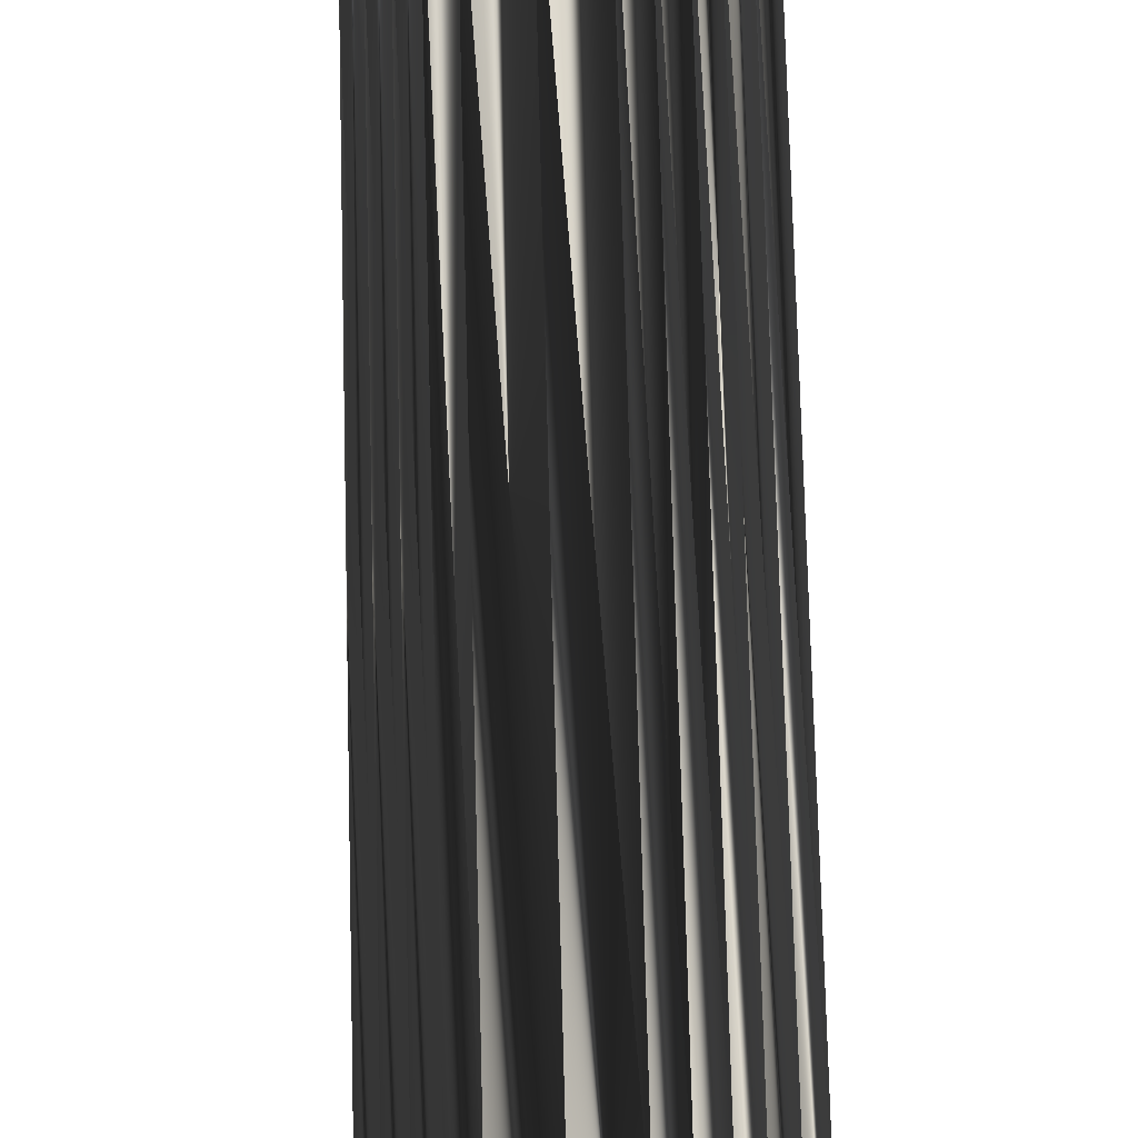
<metadata>
{"format":"obj","ext":"obj","renderer":"f3d","projection":"perspective","resolution":1024,"background":"white","views":[{"elev":78.5,"azim":-1.5,"up":"+Y"}]}
</metadata>
<code>
v 56.33 409.3 0
v 56.33 410.1 0
v 56.33 410.9 0
v 56.33 411.7 0
v 57.13 408.5 0
v 57.13 409.3 0
v 57.13 410.1 0
v 57.13 410.9 0
v 57.13 411.7 0
v 57.13 412.5 0
v 57.13 413.3 0
v 57.13 414.1 0
v 57.13 414.9 0
v 57.93 408.5 0
v 57.93 409.3 0
v 57.93 410.1 0
v 57.93 410.9 0
v 57.93 411.7 0
v 57.93 412.5 0
v 57.93 413.3 0
v 57.93 414.1 0
v 57.93 414.9 0
v 57.93 415.7 0
v 57.93 416.5 0
v 57.93 417.3 0
v 57.93 418.1 0
v 58.73 407.7 0
v 58.73 408.5 0
v 58.73 409.3 0
v 58.73 410.1 0
v 58.73 410.9 0
v 58.73 411.7 0
v 58.73 412.5 0
v 58.73 413.3 0
v 58.73 414.1 0
v 58.73 414.9 0
v 58.73 415.7 0
v 58.73 416.5 0
v 58.73 417.3 0
v 58.73 418.1 0
v 58.73 418.9 0
v 58.73 419.7 0
v 58.73 420.5 0
v 58.73 421.3 0
v 59.53 407.7 0
v 59.53 408.5 0
v 59.53 409.3 0
v 59.53 410.1 0
v 59.53 410.9 0
v 59.53 411.7 0
v 59.53 412.5 0
v 59.53 413.3 0
v 59.53 414.1 0
v 59.53 414.9 0
v 59.53 415.7 0
v 59.53 416.5 0
v 59.53 417.3 0
v 59.53 418.1 0
v 59.53 418.9 0
v 59.53 419.7 0
v 59.53 420.5 0
v 59.53 421.3 0
v 59.53 422.1 0
v 60.33 406.9 0
v 60.33 407.7 0
v 60.33 408.5 0
v 60.33 409.3 0
v 60.33 410.1 0
v 60.33 410.9 0
v 60.33 411.7 0
v 60.33 412.5 0
v 60.33 413.3 0
v 60.33 414.1 0
v 60.33 414.9 0
v 60.33 415.7 0
v 60.33 416.5 0
v 60.33 417.3 0
v 60.33 418.1 0
v 60.33 418.9 0
v 60.33 419.7 0
v 60.33 420.5 0
v 60.33 421.3 0
v 60.33 422.1 0
v 61.13 406.9 0
v 61.13 407.7 0
v 61.13 408.5 0
v 61.13 409.3 0
v 61.13 410.1 0
v 61.13 410.9 0
v 61.13 411.7 0
v 61.13 412.5 0
v 61.13 413.3 0
v 61.13 414.1 0
v 61.13 414.9 0
v 61.13 415.7 0
v 61.13 416.5 0
v 61.13 417.3 0
v 61.13 418.1 0
v 61.13 418.9 0
v 61.13 419.7 0
v 61.13 420.5 0
v 61.13 421.3 0
v 61.13 422.1 0
v 61.13 422.9 0
v 61.93 406.1 0
v 61.93 406.9 0
v 61.93 407.7 0
v 61.93 408.5 0
v 61.93 409.3 0
v 61.93 410.1 0
v 61.93 410.9 0
v 61.93 411.7 0
v 61.93 412.5 0
v 61.93 413.3 0
v 61.93 414.1 0
v 61.93 414.9 0
v 61.93 415.7 0
v 61.93 416.5 0
v 61.93 417.3 0
v 61.93 418.1 0
v 61.93 418.9 0
v 61.93 419.7 0
v 61.93 420.5 0
v 61.93 421.3 0
v 61.93 422.1 0
v 61.93 422.9 0
v 62.73 406.1 0
v 62.73 406.9 0
v 62.73 407.7 0
v 62.73 408.5 0
v 62.73 409.3 0
v 62.73 410.1 0
v 62.73 410.9 0
v 62.73 411.7 0
v 62.73 412.5 0
v 62.73 413.3 0
v 62.73 414.1 0
v 62.73 414.9 0
v 62.73 415.7 0
v 62.73 416.5 0
v 62.73 417.3 0
v 62.73 418.1 0
v 62.73 418.9 0
v 62.73 419.7 0
v 62.73 420.5 0
v 62.73 421.3 0
v 62.73 422.1 0
v 62.73 422.9 0
v 62.73 423.7 0
v 63.53 405.3 0
v 63.53 406.1 0
v 63.53 406.9 0
v 63.53 407.7 0
v 63.53 408.5 0
v 63.53 409.3 0
v 63.53 410.1 0
v 63.53 410.9 0
v 63.53 411.7 0
v 63.53 412.5 0
v 63.53 413.3 0
v 63.53 414.1 0
v 63.53 414.9 0
v 63.53 415.7 0
v 63.53 416.5 0
v 63.53 417.3 0
v 63.53 418.1 0
v 63.53 418.9 0
v 63.53 419.7 0
v 63.53 420.5 0
v 63.53 421.3 0
v 63.53 422.1 0
v 63.53 422.9 0
v 63.53 423.7 0
v 64.33 406.9 0
v 64.33 407.7 0
v 64.33 408.5 0
v 64.33 409.3 0
v 64.33 410.1 0
v 64.33 410.9 0
v 64.33 411.7 0
v 64.33 412.5 0
v 64.33 413.3 0
v 64.33 414.1 0
v 64.33 414.9 0
v 64.33 415.7 0
v 64.33 416.5 0
v 64.33 417.3 0
v 64.33 418.1 0
v 64.33 418.9 0
v 64.33 419.7 0
v 64.33 420.5 0
v 64.33 421.3 0
v 64.33 422.1 0
v 64.33 422.9 0
v 65.13 409.3 0
v 65.13 410.1 0
v 65.13 410.9 0
v 65.13 411.7 0
v 65.13 412.5 0
v 65.13 413.3 0
v 65.13 414.1 0
v 65.13 414.9 0
v 65.13 415.7 0
v 65.13 416.5 0
v 65.13 417.3 0
v 65.13 418.1 0
v 65.13 418.9 0
v 65.13 419.7 0
v 65.13 420.5 0
v 65.93 412.5 0
v 65.93 413.3 0
v 65.93 414.1 0
v 65.93 414.9 0
v 65.93 415.7 0
v 65.93 416.5 0
v 65.93 417.3 0
v 65.93 418.1 0
v 65.93 418.9 0
v 66.73 414.9 0
v 66.73 415.7 0
v 66.73 416.5 0
v 56.33 409.3 30
v 56.33 410.1 30
v 56.33 410.9 30
v 56.33 411.7 30
v 57.13 408.5 30
v 57.13 409.3 30
v 57.13 410.1 30
v 57.13 410.9 30
v 57.13 411.7 30
v 57.13 412.5 30
v 57.13 413.3 30
v 57.13 414.1 30
v 57.13 414.9 30
v 57.93 408.5 30
v 57.93 409.3 30
v 57.93 410.1 30
v 57.93 410.9 30
v 57.93 411.7 30
v 57.93 412.5 30
v 57.93 413.3 30
v 57.93 414.1 30
v 57.93 414.9 30
v 57.93 415.7 30
v 57.93 416.5 30
v 57.93 417.3 30
v 57.93 418.1 30
v 58.73 407.7 30
v 58.73 408.5 30
v 58.73 409.3 30
v 58.73 410.1 30
v 58.73 410.9 30
v 58.73 411.7 30
v 58.73 412.5 30
v 58.73 413.3 30
v 58.73 414.1 30
v 58.73 414.9 30
v 58.73 415.7 30
v 58.73 416.5 30
v 58.73 417.3 30
v 58.73 418.1 30
v 58.73 418.9 30
v 58.73 419.7 30
v 58.73 420.5 30
v 58.73 421.3 30
v 59.53 407.7 30
v 59.53 408.5 30
v 59.53 409.3 30
v 59.53 410.1 30
v 59.53 410.9 30
v 59.53 411.7 30
v 59.53 412.5 30
v 59.53 413.3 30
v 59.53 414.1 30
v 59.53 414.9 30
v 59.53 415.7 30
v 59.53 416.5 30
v 59.53 417.3 30
v 59.53 418.1 30
v 59.53 418.9 30
v 59.53 419.7 30
v 59.53 420.5 30
v 59.53 421.3 30
v 59.53 422.1 30
v 60.33 406.9 30
v 60.33 407.7 30
v 60.33 408.5 30
v 60.33 409.3 30
v 60.33 410.1 30
v 60.33 410.9 30
v 60.33 411.7 30
v 60.33 412.5 30
v 60.33 413.3 30
v 60.33 414.1 30
v 60.33 414.9 30
v 60.33 415.7 30
v 60.33 416.5 30
v 60.33 417.3 30
v 60.33 418.1 30
v 60.33 418.9 30
v 60.33 419.7 30
v 60.33 420.5 30
v 60.33 421.3 30
v 60.33 422.1 30
v 61.13 406.9 30
v 61.13 407.7 30
v 61.13 408.5 30
v 61.13 409.3 30
v 61.13 410.1 30
v 61.13 410.9 30
v 61.13 411.7 30
v 61.13 412.5 30
v 61.13 413.3 30
v 61.13 414.1 30
v 61.13 414.9 30
v 61.13 415.7 30
v 61.13 416.5 30
v 61.13 417.3 30
v 61.13 418.1 30
v 61.13 418.9 30
v 61.13 419.7 30
v 61.13 420.5 30
v 61.13 421.3 30
v 61.13 422.1 30
v 61.13 422.9 30
v 61.93 406.1 30
v 61.93 406.9 30
v 61.93 407.7 30
v 61.93 408.5 30
v 61.93 409.3 30
v 61.93 410.1 30
v 61.93 410.9 30
v 61.93 411.7 30
v 61.93 412.5 30
v 61.93 413.3 30
v 61.93 414.1 30
v 61.93 414.9 30
v 61.93 415.7 30
v 61.93 416.5 30
v 61.93 417.3 30
v 61.93 418.1 30
v 61.93 418.9 30
v 61.93 419.7 30
v 61.93 420.5 30
v 61.93 421.3 30
v 61.93 422.1 30
v 61.93 422.9 30
v 62.73 406.1 30
v 62.73 406.9 30
v 62.73 407.7 30
v 62.73 408.5 30
v 62.73 409.3 30
v 62.73 410.1 30
v 62.73 410.9 30
v 62.73 411.7 30
v 62.73 412.5 30
v 62.73 413.3 30
v 62.73 414.1 30
v 62.73 414.9 30
v 62.73 415.7 30
v 62.73 416.5 30
v 62.73 417.3 30
v 62.73 418.1 30
v 62.73 418.9 30
v 62.73 419.7 30
v 62.73 420.5 30
v 62.73 421.3 30
v 62.73 422.1 30
v 62.73 422.9 30
v 62.73 423.7 30
v 63.53 405.3 30
v 63.53 406.1 30
v 63.53 406.9 30
v 63.53 407.7 30
v 63.53 408.5 30
v 63.53 409.3 30
v 63.53 410.1 30
v 63.53 410.9 30
v 63.53 411.7 30
v 63.53 412.5 30
v 63.53 413.3 30
v 63.53 414.1 30
v 63.53 414.9 30
v 63.53 415.7 30
v 63.53 416.5 30
v 63.53 417.3 30
v 63.53 418.1 30
v 63.53 418.9 30
v 63.53 419.7 30
v 63.53 420.5 30
v 63.53 421.3 30
v 63.53 422.1 30
v 63.53 422.9 30
v 63.53 423.7 30
v 64.33 406.9 30
v 64.33 407.7 30
v 64.33 408.5 30
v 64.33 409.3 30
v 64.33 410.1 30
v 64.33 410.9 30
v 64.33 411.7 30
v 64.33 412.5 30
v 64.33 413.3 30
v 64.33 414.1 30
v 64.33 414.9 30
v 64.33 415.7 30
v 64.33 416.5 30
v 64.33 417.3 30
v 64.33 418.1 30
v 64.33 418.9 30
v 64.33 419.7 30
v 64.33 420.5 30
v 64.33 421.3 30
v 64.33 422.1 30
v 64.33 422.9 30
v 65.13 409.3 30
v 65.13 410.1 30
v 65.13 410.9 30
v 65.13 411.7 30
v 65.13 412.5 30
v 65.13 413.3 30
v 65.13 414.1 30
v 65.13 414.9 30
v 65.13 415.7 30
v 65.13 416.5 30
v 65.13 417.3 30
v 65.13 418.1 30
v 65.13 418.9 30
v 65.13 419.7 30
v 65.13 420.5 30
v 65.93 412.5 30
v 65.93 413.3 30
v 65.93 414.1 30
v 65.93 414.9 30
v 65.93 415.7 30
v 65.93 416.5 30
v 65.93 417.3 30
v 65.93 418.1 30
v 65.93 418.9 30
v 66.73 414.9 30
v 66.73 415.7 30
v 66.73 416.5 30
f 8 16 17
f 29 46 47
f 15 16 7
f 18 19 10
f 92 72 91
f 56 55 75
f 21 22 13
f 37 54 55
f 20 12 11
f 90 91 71
f 22 23 13
f 135 159 136
f 99 98 120
f 34 33 51
f 82 83 63
f 87 86 108
f 159 180 181
f 92 91 113
f 185 163 184
f 85 66 65
f 208 191 190
f 205 204 215
f 209 192 191
f 7 2 6
f 28 46 29
f 17 9 8
f 8 9 4
f 7 6 15
f 45 28 27
f 200 199 210
f 67 47 66
f 84 65 64
f 113 114 92
f 12 20 21
f 54 74 55
f 93 73 92
f 18 32 19
f 9 10 4
f 21 35 22
f 11 12 4
f 31 17 30
f 88 68 87
f 59 58 78
f 6 2 1
f 93 74 73
f 34 35 21
f 76 95 96
f 55 38 37
f 44 62 63
f 12 13 4
f 57 56 76
f 56 57 39
f 81 101 82
f 104 103 125
f 77 96 97
f 121 120 142
f 143 122 121
f 169 145 168
f 75 94 95
f 57 76 77
f 75 74 94
f 118 117 139
f 116 95 94
f 114 93 92
f 141 164 165
f 121 142 143
f 140 139 163
f 188 187 205
f 104 125 126
f 83 104 63
f 99 80 79
f 206 189 188
f 147 170 171
f 148 149 126
f 190 191 169
f 165 187 166
f 193 209 194
f 172 173 149
f 164 163 185
f 163 139 162
f 186 164 185
f 201 211 212
f 181 182 160
f 190 207 208
f 181 198 199
f 206 216 217
f 128 106 127
f 208 207 218
f 137 136 160
f 114 115 93
f 138 116 137
f 113 135 114
f 199 182 181
f 133 156 157
f 109 130 131
f 133 157 134
f 130 109 108
f 180 159 158
f 132 133 111
f 174 152 151
f 197 196 210
f 154 155 131
f 174 151 150
f 179 178 196
f 197 179 196
f 27 14 5
f 6 14 15
f 7 8 3
f 6 5 14
f 1 5 6
f 7 3 2
f 8 7 16
f 87 68 67
f 16 15 29
f 28 15 14
f 48 49 31
f 30 16 29
f 29 15 28
f 28 14 27
f 66 47 46
f 45 27 64
f 67 48 47
f 47 30 29
f 66 46 65
f 65 45 64
f 106 85 84
f 84 64 105
f 107 86 85
f 85 65 84
f 67 66 86
f 86 66 85
f 108 86 107
f 106 84 105
f 108 109 87
f 87 67 86
f 88 110 89
f 67 68 48
f 28 45 46
f 46 45 65
f 68 49 48
f 48 30 47
f 88 89 69
f 68 69 49
f 69 50 49
f 48 31 30
f 32 31 49
f 71 70 90
f 68 88 69
f 69 70 50
f 70 69 89
f 110 88 109
f 132 156 133
f 111 112 90
f 70 89 90
f 90 89 111
f 90 112 91
f 72 53 52
f 50 70 51
f 74 54 73
f 92 73 72
f 71 51 70
f 52 71 72
f 72 71 91
f 21 20 34
f 73 53 72
f 34 51 52
f 52 51 71
f 49 50 32
f 30 17 16
f 18 31 32
f 33 50 51
f 19 32 33
f 33 32 50
f 8 4 3
f 12 21 13
f 31 18 17
f 17 18 9
f 9 18 10
f 10 11 4
f 33 34 20
f 19 11 10
f 11 19 20
f 20 19 33
f 25 26 13
f 36 37 23
f 22 36 23
f 34 52 35
f 35 36 22
f 36 35 53
f 53 35 52
f 36 53 54
f 54 53 73
f 38 55 56
f 78 77 97
f 26 41 42
f 100 81 80
f 38 56 39
f 23 24 13
f 23 37 24
f 24 25 13
f 36 54 37
f 37 38 24
f 24 38 25
f 25 39 26
f 42 41 59
f 63 62 82
f 26 42 43
f 26 43 44
f 44 43 61
f 78 79 59
f 59 79 60
f 43 42 60
f 60 42 59
f 43 60 61
f 61 60 80
f 25 38 39
f 40 57 58
f 26 39 40
f 40 39 57
f 26 40 41
f 41 40 58
f 78 97 98
f 79 80 60
f 82 62 81
f 81 61 80
f 44 61 62
f 62 61 81
f 82 101 102
f 83 82 102
f 126 149 104
f 103 83 102
f 121 122 100
f 104 83 103
f 103 102 124
f 100 80 99
f 98 79 78
f 101 81 100
f 167 144 143
f 146 147 125
f 123 102 101
f 99 79 98
f 119 97 118
f 98 97 119
f 141 119 140
f 59 41 58
f 58 57 77
f 56 75 76
f 76 75 95
f 78 58 77
f 77 76 96
f 93 94 74
f 74 75 55
f 93 115 94
f 117 116 138
f 95 117 96
f 96 118 97
f 94 115 116
f 162 138 161
f 95 116 117
f 118 139 140
f 96 117 118
f 98 119 120
f 118 140 119
f 142 141 165
f 120 119 141
f 142 165 166
f 142 120 141
f 141 140 164
f 164 140 163
f 163 162 184
f 143 142 166
f 186 165 164
f 189 168 167
f 167 143 166
f 124 145 146
f 168 144 167
f 100 99 121
f 121 99 120
f 144 123 122
f 122 101 100
f 144 145 123
f 144 122 143
f 124 102 123
f 123 101 122
f 147 126 125
f 145 124 123
f 103 124 125
f 125 124 146
f 146 170 147
f 147 148 126
f 148 172 149
f 148 147 171
f 172 193 194
f 144 168 145
f 145 169 146
f 192 171 170
f 170 146 169
f 193 172 171
f 171 172 148
f 206 207 189
f 188 167 166
f 207 190 189
f 189 167 188
f 169 168 190
f 190 168 189
f 208 209 191
f 191 170 169
f 193 171 192
f 192 170 191
f 173 172 194
f 209 193 192
f 218 207 217
f 209 218 194
f 216 205 215
f 207 206 217
f 221 215 220
f 208 218 209
f 221 216 215
f 204 214 215
f 210 211 200
f 206 205 216
f 219 220 214
f 187 165 186
f 186 185 203
f 188 166 187
f 204 186 203
f 206 188 205
f 204 187 186
f 185 184 202
f 200 201 183
f 205 187 204
f 204 203 214
f 212 202 201
f 195 210 196
f 220 215 214
f 217 216 221
f 217 221 218
f 219 213 212
f 184 201 202
f 219 214 213
f 213 214 203
f 180 158 179
f 198 197 210
f 200 182 199
f 199 198 210
f 210 219 211
f 211 219 212
f 197 198 180
f 179 158 157
f 200 183 182
f 139 138 162
f 200 211 201
f 183 184 162
f 212 213 202
f 201 184 183
f 213 203 202
f 202 203 185
f 135 113 134
f 161 182 183
f 160 182 161
f 161 183 162
f 160 161 137
f 136 115 114
f 116 115 137
f 137 115 136
f 139 117 138
f 138 137 161
f 133 134 112
f 112 113 91
f 157 158 134
f 133 112 111
f 158 135 134
f 134 113 112
f 158 159 135
f 135 136 114
f 181 160 159
f 159 160 136
f 179 197 180
f 180 198 181
f 131 155 132
f 89 110 111
f 130 129 153
f 132 155 156
f 131 132 110
f 109 88 87
f 109 131 110
f 110 132 111
f 108 107 129
f 130 154 131
f 106 128 107
f 106 107 85
f 151 128 127
f 127 106 105
f 128 152 129
f 128 129 107
f 130 108 129
f 152 128 151
f 151 127 150
f 150 127 105
f 174 153 152
f 152 153 129
f 175 154 153
f 153 154 130
f 154 176 155
f 156 155 177
f 155 176 177
f 156 178 157
f 178 156 177
f 177 176 195
f 179 157 178
f 178 177 195
f 175 153 174
f 195 196 178
f 154 175 176
f 174 195 175
f 175 195 176
f 219 210 195
f 237 229 238
f 267 250 268
f 237 236 228
f 240 239 231
f 293 313 312
f 276 277 296
f 243 242 234
f 275 258 276
f 233 241 232
f 312 311 292
f 244 243 234
f 380 356 357
f 319 320 341
f 254 255 272
f 304 303 284
f 307 308 329
f 401 380 402
f 312 313 334
f 384 406 405
f 287 306 286
f 412 429 411
f 425 426 436
f 413 430 412
f 223 228 227
f 267 249 250
f 230 238 229
f 230 229 225
f 227 228 236
f 249 266 248
f 420 421 431
f 268 288 287
f 286 305 285
f 335 334 313
f 241 233 242
f 295 275 276
f 294 314 313
f 253 239 240
f 231 230 225
f 256 242 243
f 233 232 225
f 238 252 251
f 289 309 308
f 279 280 299
f 223 227 222
f 295 314 294
f 256 255 242
f 316 297 317
f 259 276 258
f 283 265 284
f 234 233 225
f 277 278 297
f 278 277 260
f 322 302 303
f 324 325 346
f 317 298 318
f 341 342 363
f 343 364 342
f 366 390 389
f 315 296 316
f 297 278 298
f 295 296 315
f 338 339 360
f 316 337 315
f 314 335 313
f 385 362 386
f 363 342 364
f 360 361 384
f 408 409 426
f 346 325 347
f 325 304 284
f 301 320 300
f 410 427 409
f 391 368 392
f 370 369 347
f 412 411 390
f 408 386 387
f 430 414 415
f 394 393 370
f 384 385 406
f 360 384 383
f 385 407 406
f 432 422 433
f 403 402 381
f 428 411 429
f 419 402 420
f 437 427 438
f 327 349 348
f 428 429 439
f 357 358 381
f 336 335 314
f 337 359 358
f 356 334 335
f 403 420 402
f 377 354 378
f 351 330 352
f 378 354 355
f 330 351 329
f 380 401 379
f 354 353 332
f 373 395 372
f 417 418 431
f 376 375 352
f 372 395 371
f 399 400 417
f 400 418 417
f 235 248 226
f 235 227 236
f 229 228 224
f 226 227 235
f 226 222 227
f 224 228 223
f 228 229 237
f 289 308 288
f 236 237 250
f 236 249 235
f 270 269 252
f 237 251 250
f 236 250 249
f 235 249 248
f 268 287 267
f 248 266 285
f 269 288 268
f 251 268 250
f 267 287 286
f 266 286 285
f 306 327 305
f 285 305 326
f 307 328 306
f 286 306 305
f 287 288 307
f 287 307 306
f 307 329 328
f 305 327 326
f 330 329 308
f 288 308 307
f 331 309 310
f 289 288 269
f 266 249 267
f 266 267 286
f 270 289 269
f 251 269 268
f 310 309 290
f 290 289 270
f 271 290 270
f 252 269 251
f 252 253 270
f 291 292 311
f 309 289 290
f 291 290 271
f 290 291 310
f 309 331 330
f 377 353 354
f 333 332 311
f 310 291 311
f 310 311 332
f 333 311 312
f 274 293 273
f 291 271 272
f 275 295 294
f 294 313 293
f 272 292 291
f 292 273 293
f 292 293 312
f 241 242 255
f 274 294 293
f 272 255 273
f 272 273 292
f 271 270 253
f 238 251 237
f 252 239 253
f 271 254 272
f 253 240 254
f 253 254 271
f 225 229 224
f 242 233 234
f 239 252 238
f 239 238 230
f 239 230 231
f 232 231 225
f 255 254 241
f 232 240 231
f 240 232 241
f 240 241 254
f 247 246 234
f 258 257 244
f 257 243 244
f 273 255 256
f 257 256 243
f 256 257 274
f 256 274 273
f 274 257 275
f 274 275 294
f 276 259 277
f 298 299 318
f 262 247 263
f 302 321 301
f 277 259 260
f 245 244 234
f 258 244 245
f 246 245 234
f 275 257 258
f 259 258 245
f 259 245 246
f 260 246 247
f 262 263 280
f 283 284 303
f 263 247 264
f 264 247 265
f 264 265 282
f 300 299 280
f 300 280 281
f 263 264 281
f 263 281 280
f 281 264 282
f 281 282 301
f 259 246 260
f 278 261 279
f 260 247 261
f 260 261 278
f 261 247 262
f 261 262 279
f 318 299 319
f 301 300 281
f 283 303 302
f 282 302 301
f 282 265 283
f 282 283 302
f 322 303 323
f 303 304 323
f 370 347 325
f 304 324 323
f 343 342 321
f 304 325 324
f 323 324 345
f 301 321 320
f 300 319 299
f 302 322 321
f 365 388 364
f 368 367 346
f 323 344 322
f 300 320 319
f 318 340 339
f 318 319 340
f 340 362 361
f 262 280 279
f 278 279 298
f 296 277 297
f 296 297 316
f 279 299 298
f 297 298 317
f 315 314 295
f 296 295 276
f 336 314 315
f 337 338 359
f 338 316 317
f 339 317 318
f 336 315 337
f 359 383 382
f 337 316 338
f 360 339 361
f 338 317 339
f 340 319 341
f 361 339 340
f 362 363 386
f 340 341 362
f 386 363 387
f 341 363 362
f 361 362 385
f 361 385 384
f 383 384 405
f 363 364 387
f 386 407 385
f 389 410 388
f 364 388 387
f 366 345 367
f 365 389 388
f 320 321 342
f 320 342 341
f 344 365 343
f 322 343 321
f 366 365 344
f 343 365 364
f 323 345 344
f 322 344 343
f 347 368 346
f 345 366 344
f 345 324 346
f 345 346 367
f 391 367 368
f 369 368 347
f 393 369 370
f 368 369 392
f 414 393 415
f 389 365 366
f 390 366 367
f 392 413 391
f 367 391 390
f 393 414 392
f 393 392 369
f 428 427 410
f 388 409 387
f 411 428 410
f 388 410 409
f 389 390 411
f 389 411 410
f 430 429 412
f 391 412 390
f 392 414 413
f 391 413 412
f 393 394 415
f 414 430 413
f 428 439 438
f 439 430 415
f 426 437 436
f 427 428 438
f 436 442 441
f 439 429 430
f 437 442 436
f 435 425 436
f 432 431 421
f 426 427 437
f 441 440 435
f 386 408 407
f 406 407 424
f 387 409 408
f 407 425 424
f 409 427 426
f 408 425 407
f 405 406 423
f 422 421 404
f 408 426 425
f 424 425 435
f 423 433 422
f 431 416 417
f 436 441 435
f 437 438 442
f 442 438 439
f 434 440 433
f 422 405 423
f 435 440 434
f 435 434 424
f 379 401 400
f 418 419 431
f 403 421 420
f 419 420 431
f 440 431 432
f 440 432 433
f 419 418 401
f 379 400 378
f 404 421 403
f 359 360 383
f 432 421 422
f 405 404 383
f 434 433 423
f 405 422 404
f 424 434 423
f 424 423 406
f 334 356 355
f 403 382 404
f 403 381 382
f 404 382 383
f 382 381 358
f 336 357 335
f 336 337 358
f 336 358 357
f 338 360 359
f 358 359 382
f 355 354 333
f 334 333 312
f 379 378 355
f 333 354 332
f 356 379 355
f 334 355 333
f 380 379 356
f 357 356 335
f 381 402 380
f 381 380 357
f 418 400 401
f 419 401 402
f 376 352 353
f 331 310 332
f 350 351 374
f 376 353 377
f 353 352 331
f 309 330 308
f 352 330 331
f 353 331 332
f 328 329 350
f 375 351 352
f 349 327 328
f 328 327 306
f 349 372 348
f 327 348 326
f 373 349 350
f 350 349 328
f 329 351 350
f 349 373 372
f 348 372 371
f 348 371 326
f 374 395 373
f 374 373 350
f 375 396 374
f 375 374 351
f 397 375 376
f 376 377 398
f 397 376 398
f 399 377 378
f 377 399 398
f 397 398 416
f 378 400 399
f 398 399 416
f 374 396 395
f 417 416 399
f 396 375 397
f 416 395 396
f 416 396 397
f 431 440 416
f 1 222 5
f 5 226 222
f 5 226 27
f 27 248 226
f 27 248 64
f 64 285 248
f 64 285 105
f 105 326 285
f 105 326 150
f 150 371 326
f 150 371 174
f 174 395 371
f 174 395 195
f 195 416 395
f 195 416 196
f 196 417 416
f 196 417 210
f 210 431 417
f 210 431 219
f 219 440 431
f 219 440 220
f 220 441 440
f 220 441 221
f 221 442 441
f 221 442 218
f 218 439 442
f 218 439 209
f 209 430 439
f 209 430 194
f 194 415 430
f 194 415 173
f 173 394 415
f 173 394 149
f 149 370 394
f 149 370 104
f 104 325 370
f 104 325 63
f 63 284 325
f 63 284 44
f 44 265 284
f 44 265 43
f 43 264 265
f 43 264 26
f 26 247 264
f 26 247 25
f 25 246 247
f 25 246 13
f 13 234 246
f 13 234 12
f 12 233 234
f 12 233 4
f 4 225 233
f 4 225 3
f 3 224 225
f 3 224 2
f 2 223 224
f 2 223 1
f 1 222 223

</code>
